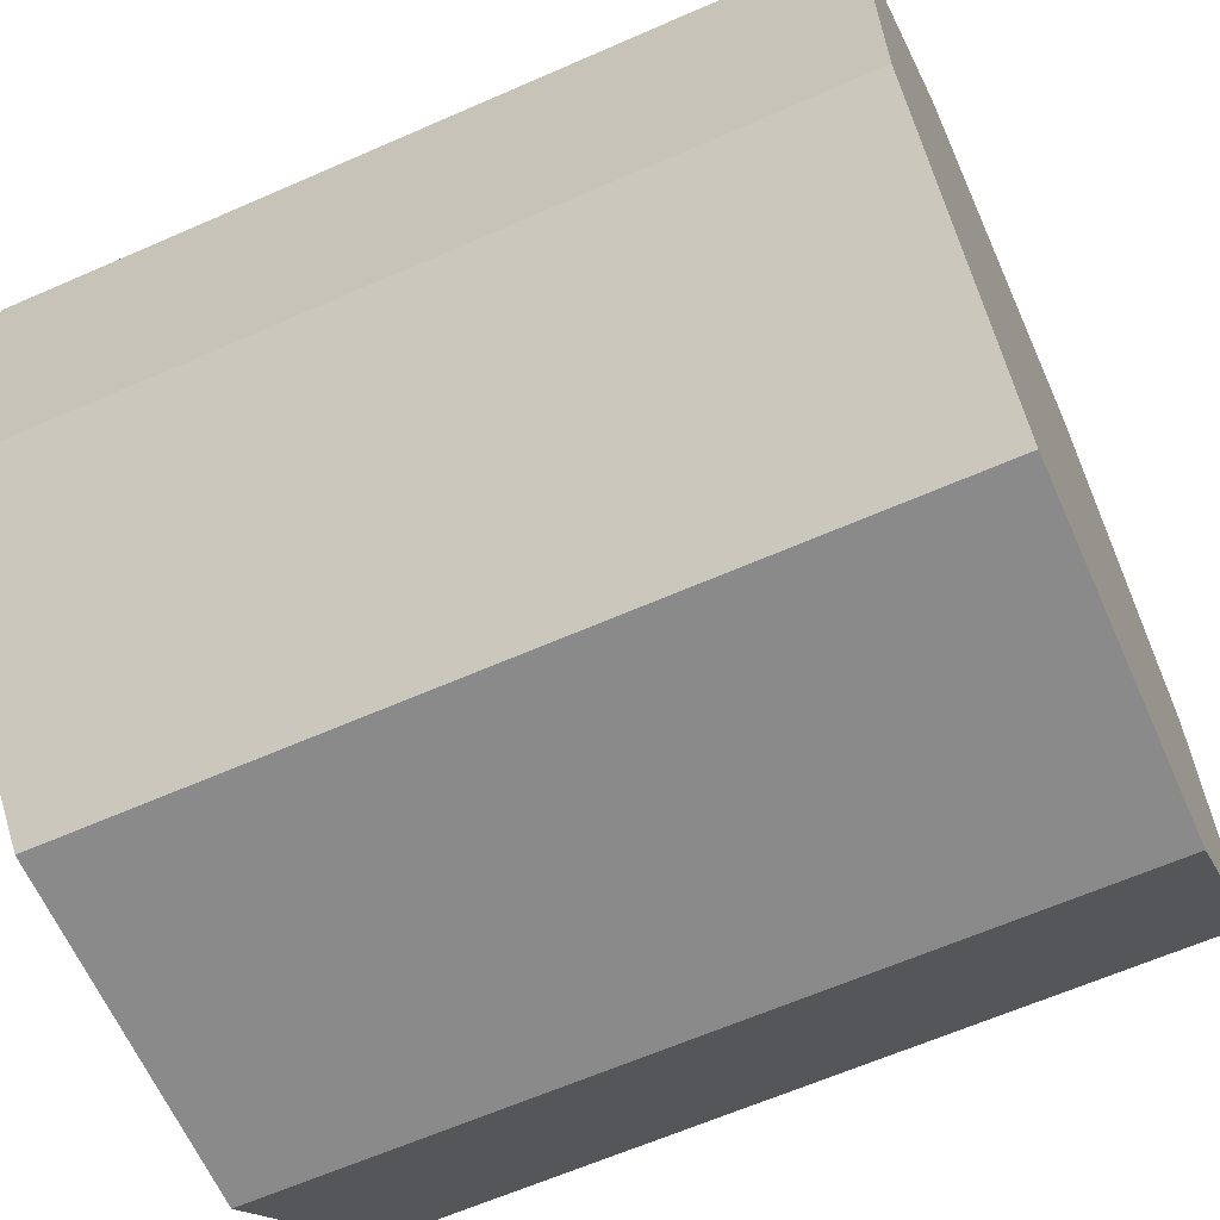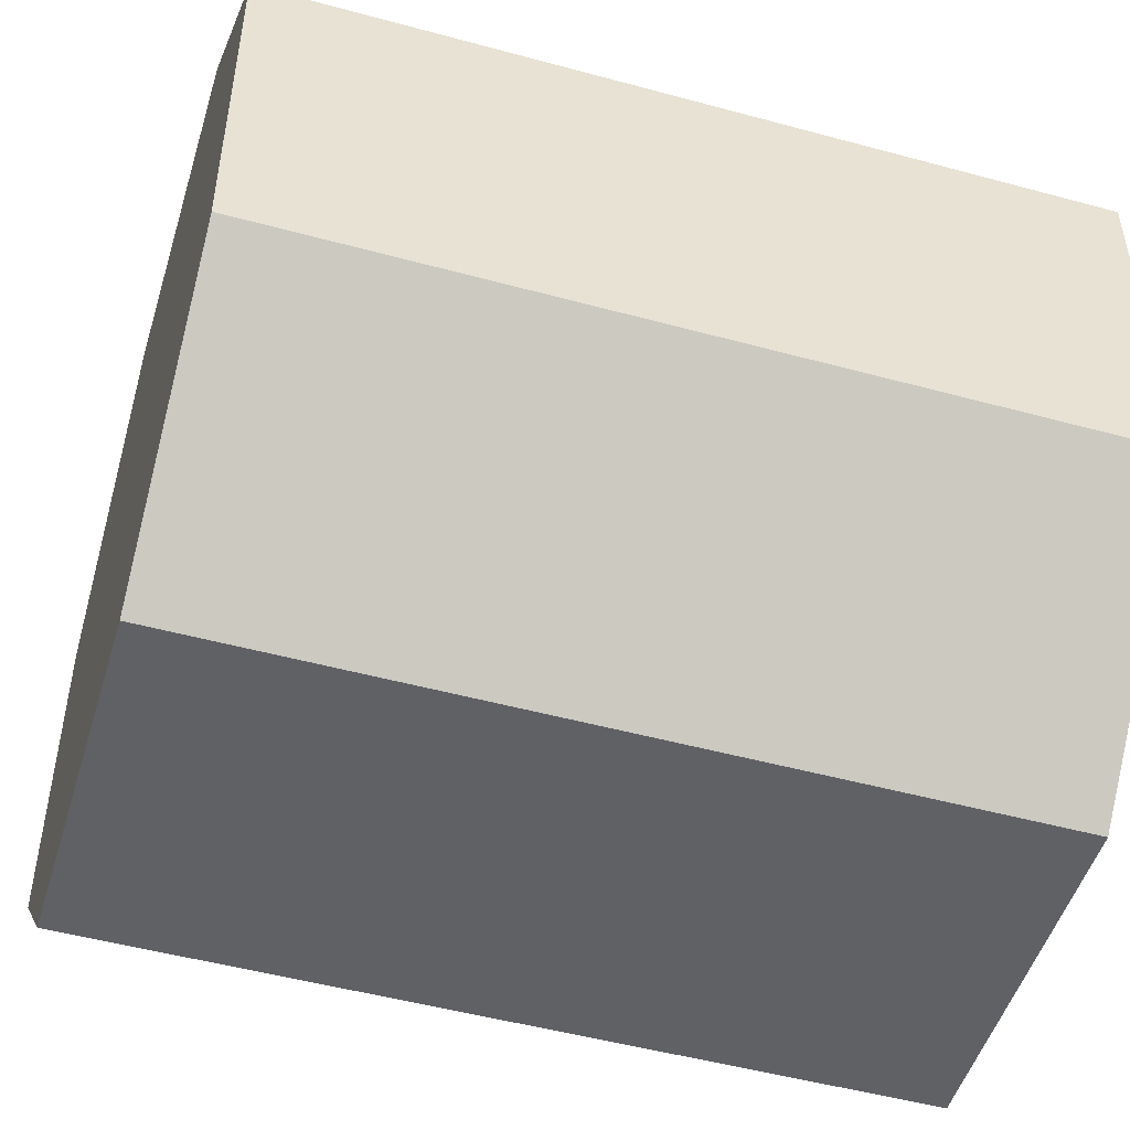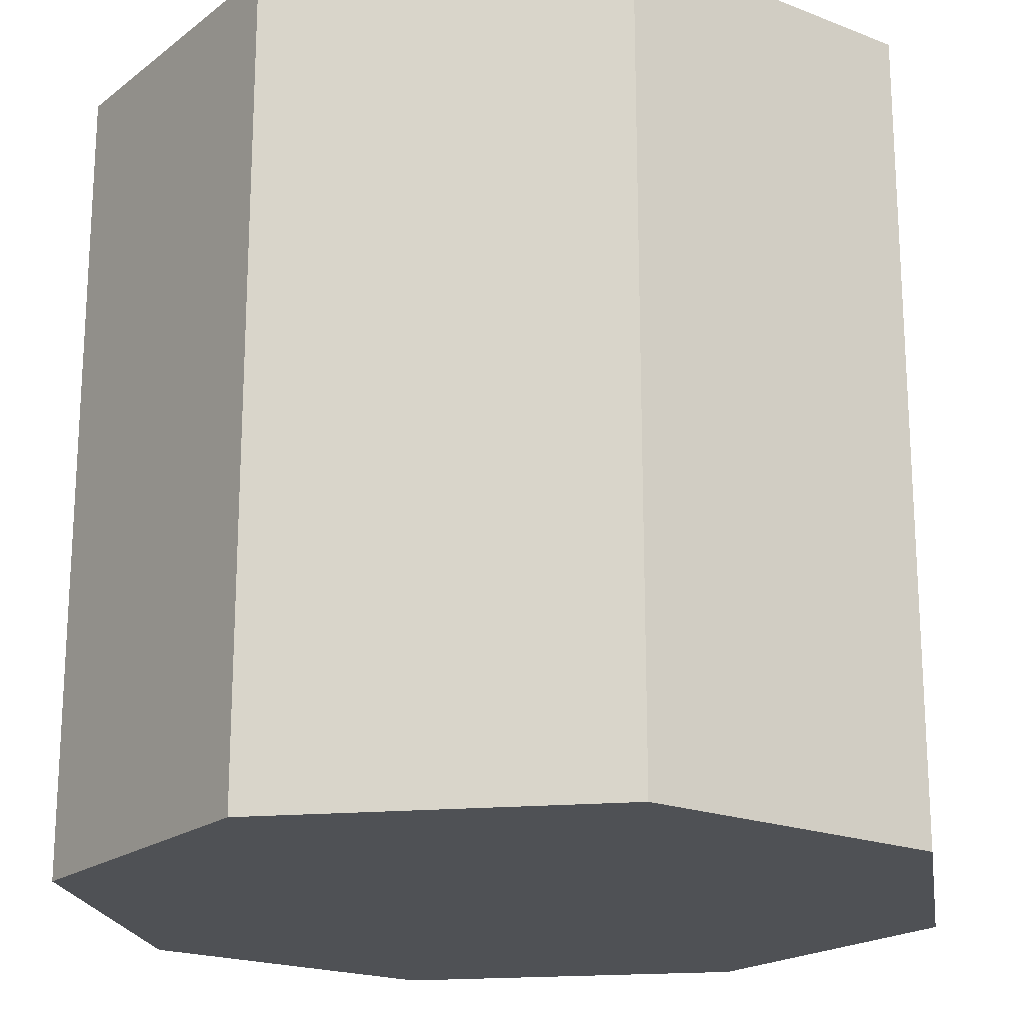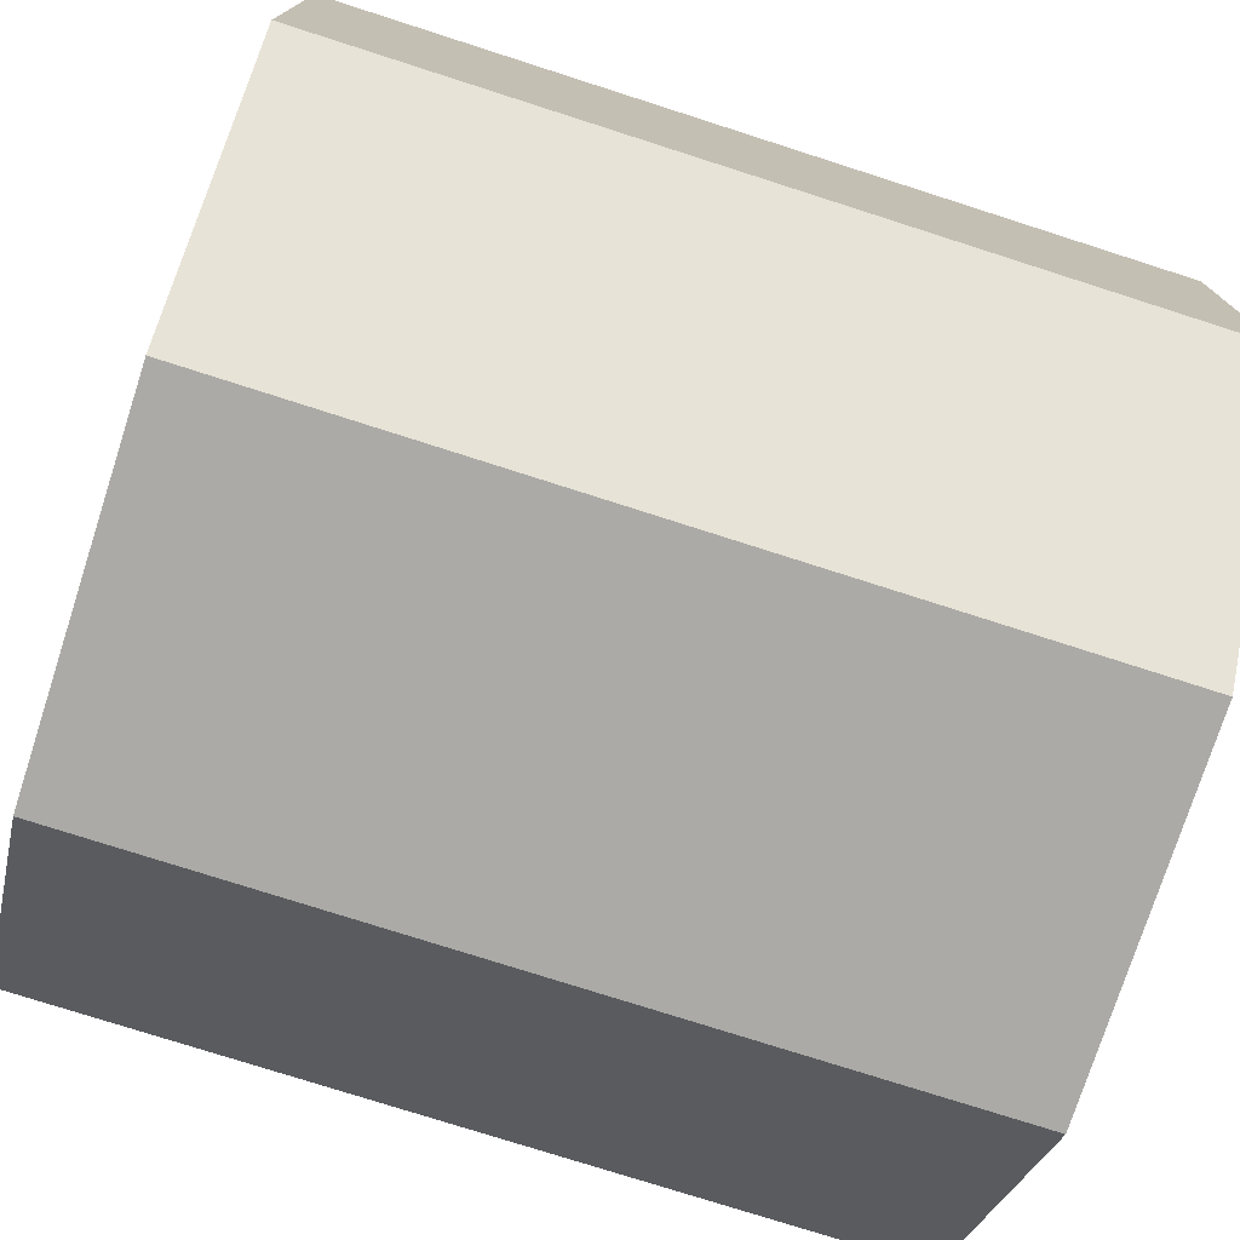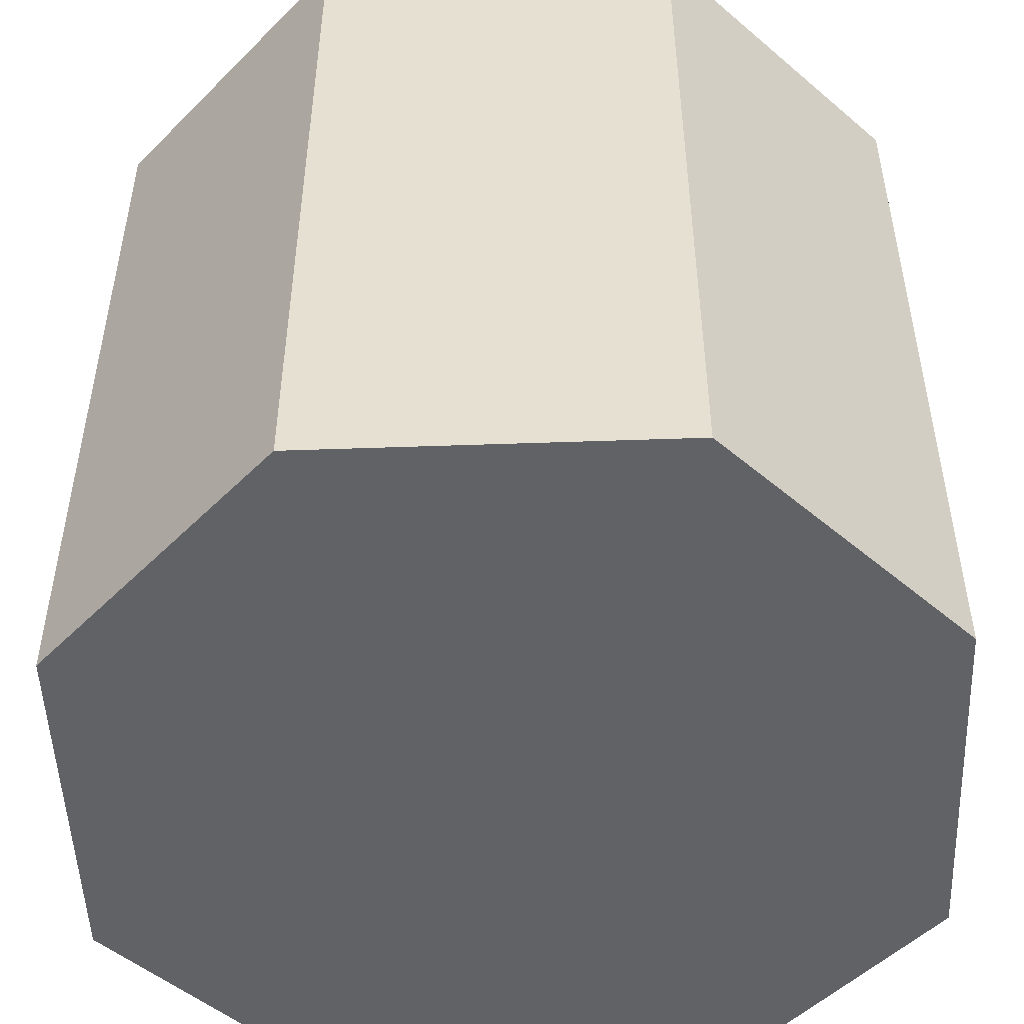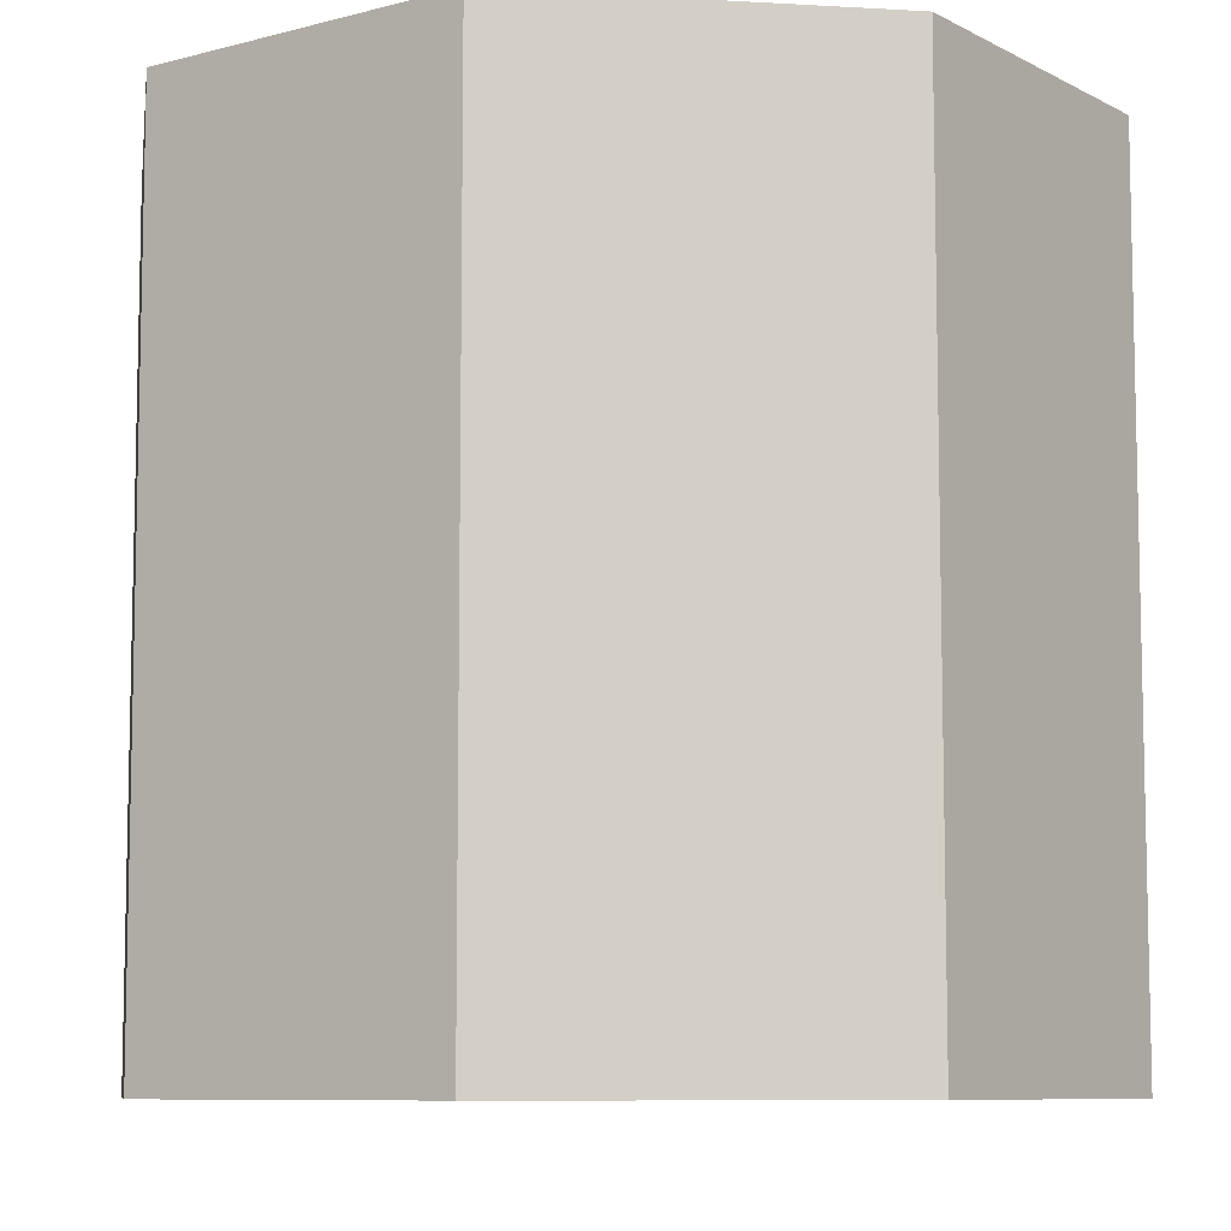
<metadata>
{"format":"obj","ext":"obj","renderer":"f3d","projection":"perspective","resolution":1024,"background":"white","views":[{"elev":-63.6,"azim":-66.1,"up":"+Z"},{"elev":-49.9,"azim":-106.7,"up":"+Z"},{"elev":-19.7,"azim":9.0,"up":"+Y"},{"elev":-75.9,"azim":-107.8,"up":"+Z"},{"elev":-50.5,"azim":92.2,"up":"+Y"},{"elev":-8.3,"azim":171.0,"up":"+Y"}]}
</metadata>
<code>
v 0 0 0.7188
v -1.192e-07 0 0.2813
v 0.5 0 0.5
v 0.2812 0 1
v 0.7188 0 1
v 1 0 0.2812
v 1 0 0.7188
v 0.2812 0 5.96e-08
v 0.7187 0 0
v 0.7187 1 0
v 0.2812 1 5.96e-08
v 0.5 1 0.5
v -1.192e-07 1 0.2813
v 0 1 0.7188
v 0.2812 1 1
v 0.7188 1 1
v 1 1 0.7188
v 1 1 0.2812
g cep_mason_1_column
f 1 2 3 3
f 4 1 3 3
f 5 4 3 3
f 6 7 3 3
f 7 5 3 3
f 2 8 3 3
f 8 9 3 3
f 9 6 3 3
f 10 11 12 12
f 11 13 12 12
f 13 14 12 12
f 14 15 12 12
f 15 16 12 12
f 17 18 12 12
f 16 17 12 12
f 18 10 12 12
f 2 13 11 8
f 5 16 15 4
f 1 14 13 2
f 6 18 17 7
f 8 11 10 9
f 9 10 18 6
f 7 17 16 5
f 4 15 14 1

</code>
